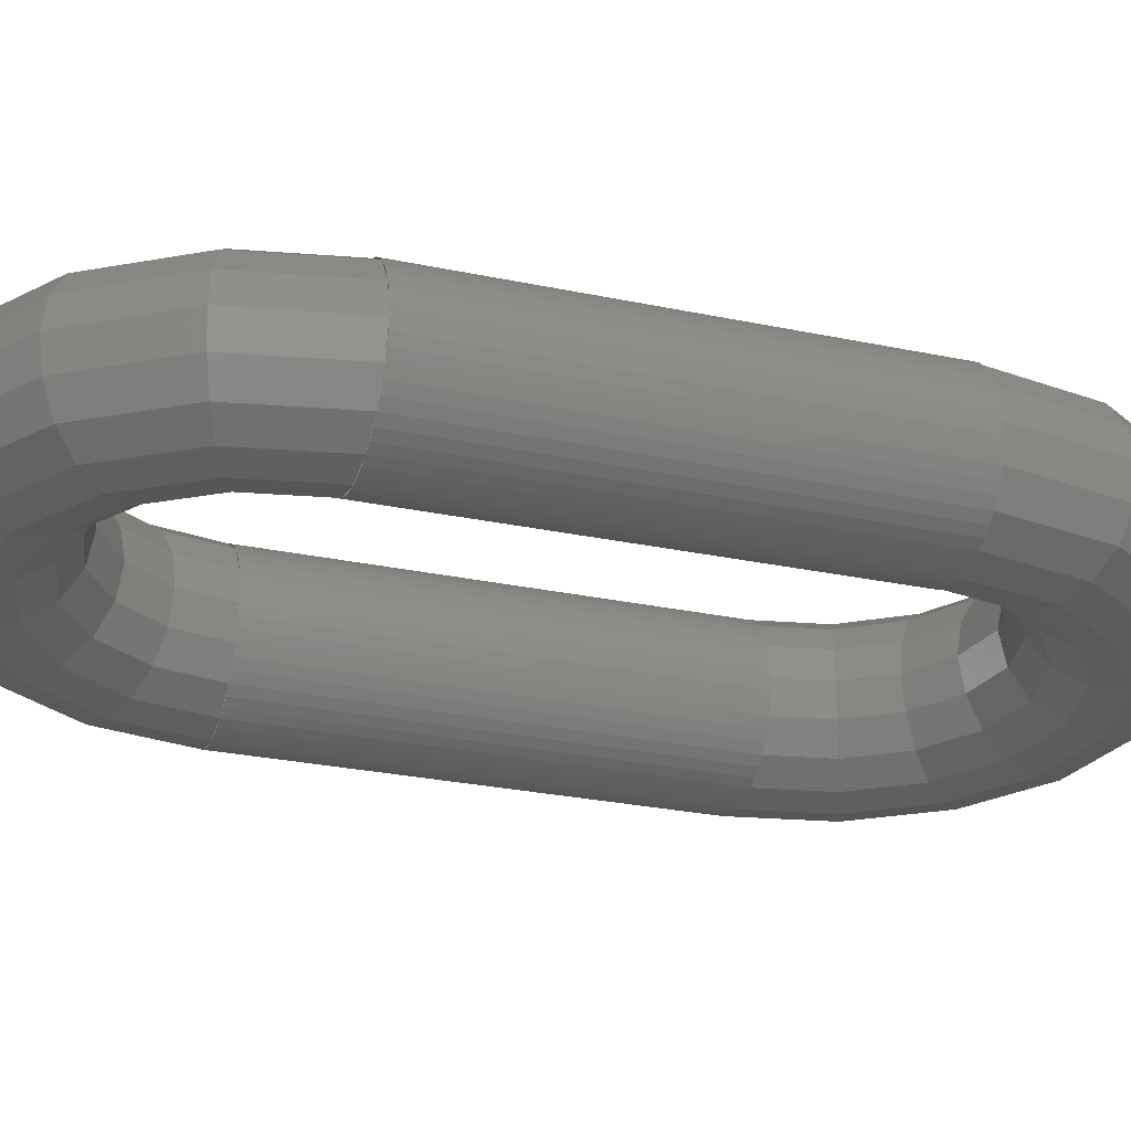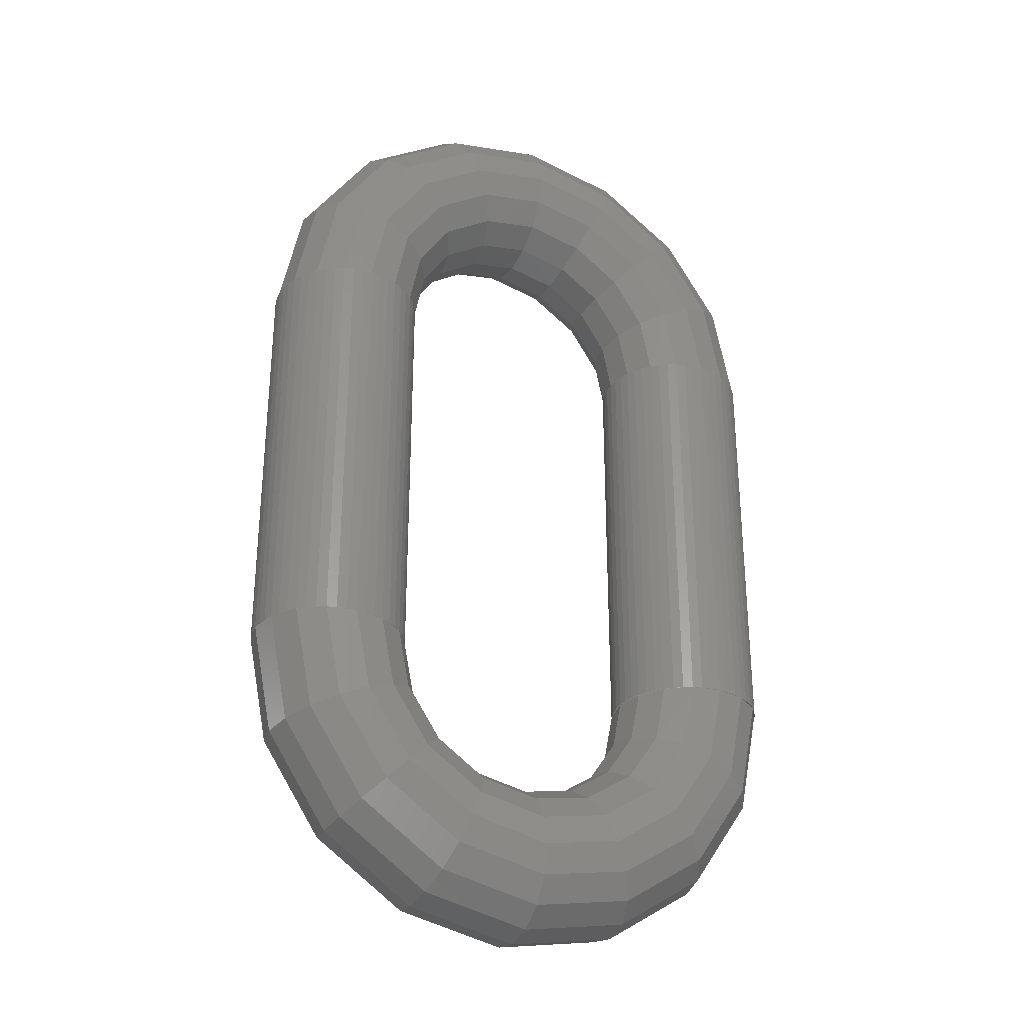
<metadata>
{"format":"stl","ext":"stl","renderer":"f3d","projection":"perspective","resolution":1024,"background":"white","views":[{"elev":-27.2,"azim":-108.1,"up":"+Z"},{"elev":-30.7,"azim":154.0,"up":"+Y"}]}
</metadata>
<code>
# stl→obj: 432 verts, 704 faces
v 2.195 0 0.0783
v 2.2 -3.2 0
v 2.2 0 0
v 2.195 -3.2 0.0783
v 2.179 0 0.1553
v 2.179 -3.2 0.1553
v 2.154 0 0.2296
v 2.154 -3.2 0.2296
v 2.12 0 0.3
v 2.12 -3.2 0.3
v 2.076 0 0.3653
v 2.076 -3.2 0.3653
v 2.024 0 0.4243
v 2.024 -3.2 0.4243
v 1.965 0 0.476
v 1.965 -3.2 0.476
v 1.9 0 0.5196
v 1.9 -3.2 0.5196
v 1.83 0 0.5543
v 1.83 -3.2 0.5543
v 1.755 0 0.5795
v 1.755 -3.2 0.5795
v 1.678 0 0.5948
v 1.678 -3.2 0.5948
v 1.6 0 0.6
v 1.6 -3.2 0.6
v 1.522 0 0.5948
v 1.522 -3.2 0.5948
v 1.445 0 0.5795
v 1.445 -3.2 0.5795
v 1.37 0 0.5543
v 1.37 -3.2 0.5543
v 1.3 0 0.5196
v 1.3 -3.2 0.5196
v 1.235 0 0.476
v 1.235 -3.2 0.476
v 1.176 0 0.4243
v 1.176 -3.2 0.4243
v 1.124 0 0.3653
v 1.124 -3.2 0.3653
v 1.08 0 0.3
v 1.08 -3.2 0.3
v 1.046 0 0.2296
v 1.046 -3.2 0.2296
v 1.02 0 0.1553
v 1.02 -3.2 0.1553
v 1.005 0 0.0783
v 1.005 -3.2 0.0783
v 1 0 0
v 1 -3.2 0
v 1.005 0 -0.0783
v 1.005 -3.2 -0.0783
v 1.02 0 -0.1553
v 1.02 -3.2 -0.1553
v 1.046 0 -0.2296
v 1.046 -3.2 -0.2296
v 1.08 0 -0.3
v 1.08 -3.2 -0.3
v 1.124 0 -0.3653
v 1.124 -3.2 -0.3653
v 1.176 0 -0.4243
v 1.176 -3.2 -0.4243
v 1.235 0 -0.476
v 1.235 -3.2 -0.476
v 1.3 0 -0.5196
v 1.3 -3.2 -0.5196
v 1.37 0 -0.5543
v 1.37 -3.2 -0.5543
v 1.445 0 -0.5795
v 1.445 -3.2 -0.5795
v 1.522 0 -0.5948
v 1.522 -3.2 -0.5948
v 1.6 0 -0.6
v 1.6 -3.2 -0.6
v 1.678 0 -0.5948
v 1.678 -3.2 -0.5948
v 1.755 0 -0.5795
v 1.755 -3.2 -0.5795
v 1.83 0 -0.5543
v 1.83 -3.2 -0.5543
v 1.9 0 -0.5196
v 1.9 -3.2 -0.5196
v 1.965 0 -0.476
v 1.965 -3.2 -0.476
v 2.024 0 -0.4243
v 2.024 -3.2 -0.4243
v 2.076 0 -0.3653
v 2.076 -3.2 -0.3653
v 2.12 0 -0.3
v 2.12 -3.2 -0.3
v 2.154 0 -0.2296
v 2.154 -3.2 -0.2296
v 2.179 0 -0.1553
v 2.179 -3.2 -0.1553
v 2.195 0 -0.0783
v 2.195 -3.2 -0.0783
v -1.005 0 0.0783
v -1 -3.2 0
v -1 0 0
v -1.005 -3.2 0.0783
v -1.02 0 0.1553
v -1.02 -3.2 0.1553
v -1.046 0 0.2296
v -1.046 -3.2 0.2296
v -1.08 0 0.3
v -1.08 -3.2 0.3
v -1.124 0 0.3653
v -1.124 -3.2 0.3653
v -1.176 0 0.4243
v -1.176 -3.2 0.4243
v -1.235 0 0.476
v -1.235 -3.2 0.476
v -1.3 0 0.5196
v -1.3 -3.2 0.5196
v -1.37 0 0.5543
v -1.37 -3.2 0.5543
v -1.445 0 0.5795
v -1.445 -3.2 0.5795
v -1.522 0 0.5948
v -1.522 -3.2 0.5948
v -1.6 0 0.6
v -1.6 -3.2 0.6
v -1.678 0 0.5948
v -1.678 -3.2 0.5948
v -1.755 0 0.5795
v -1.755 -3.2 0.5795
v -1.83 0 0.5543
v -1.83 -3.2 0.5543
v -1.9 0 0.5196
v -1.9 -3.2 0.5196
v -1.965 0 0.476
v -1.965 -3.2 0.476
v -2.024 0 0.4243
v -2.024 -3.2 0.4243
v -2.076 0 0.3653
v -2.076 -3.2 0.3653
v -2.12 0 0.3
v -2.12 -3.2 0.3
v -2.154 0 0.2296
v -2.154 -3.2 0.2296
v -2.179 0 0.1553
v -2.179 -3.2 0.1553
v -2.195 0 0.0783
v -2.195 -3.2 0.0783
v -2.2 0 0
v -2.2 -3.2 0
v -2.195 0 -0.0783
v -2.195 -3.2 -0.0783
v -2.179 0 -0.1553
v -2.179 -3.2 -0.1553
v -2.154 0 -0.2296
v -2.154 -3.2 -0.2296
v -2.12 0 -0.3
v -2.12 -3.2 -0.3
v -2.076 0 -0.3653
v -2.076 -3.2 -0.3653
v -2.024 0 -0.4243
v -2.024 -3.2 -0.4243
v -1.965 0 -0.476
v -1.965 -3.2 -0.476
v -1.9 0 -0.5196
v -1.9 -3.2 -0.5196
v -1.83 0 -0.5543
v -1.83 -3.2 -0.5543
v -1.755 0 -0.5795
v -1.755 -3.2 -0.5795
v -1.678 0 -0.5948
v -1.678 -3.2 -0.5948
v -1.6 0 -0.6
v -1.6 -3.2 -0.6
v -1.522 0 -0.5948
v -1.522 -3.2 -0.5948
v -1.445 0 -0.5795
v -1.445 -3.2 -0.5795
v -1.37 0 -0.5543
v -1.37 -3.2 -0.5543
v -1.3 0 -0.5196
v -1.3 -3.2 -0.5196
v -1.235 0 -0.476
v -1.235 -3.2 -0.476
v -1.176 0 -0.4243
v -1.176 -3.2 -0.4243
v -1.124 0 -0.3653
v -1.124 -3.2 -0.3653
v -1.08 0 -0.3
v -1.08 -3.2 -0.3
v -1.046 0 -0.2296
v -1.046 -3.2 -0.2296
v -1.02 0 -0.1553
v -1.02 -3.2 -0.1553
v -1.005 0 -0.0783
v -1.005 -3.2 -0.0783
v -1.478 0.6123 0.6
v -1.69 0.7002 0.5544
v -1.83 0 0.5544
v -1.87 0.7747 0.4243
v -1.99 0.8245 0.2296
v -2.033 0.8419 0
v -1.99 0.8245 -0.2296
v -1.87 0.7747 -0.4243
v -1.69 0.7002 -0.5544
v -1.83 0 -0.5544
v -1.478 0.6123 -0.6
v -1.266 0.5245 -0.5544
v -1.37 0 -0.5544
v -1.086 0.4499 -0.4243
v -0.9661 0.4002 -0.2296
v -0.9238 0.3827 0
v -0.9661 0.4002 0.2296
v -1.086 0.4499 0.4243
v -1.266 0.5245 0.5544
v -1.37 0 0.5544
v -1.131 1.131 0.6
v -1.294 1.294 0.5544
v -1.431 1.431 0.4243
v -1.523 1.523 0.2296
v -1.556 1.556 0
v -1.523 1.523 -0.2296
v -1.431 1.431 -0.4243
v -1.294 1.294 -0.5544
v -1.131 1.131 -0.6
v -0.969 0.969 -0.5544
v -0.8314 0.8314 -0.4243
v -0.7394 0.7394 -0.2296
v -0.707 0.707 0
v -0.7394 0.7394 0.2296
v -0.8314 0.8314 0.4243
v -0.969 0.969 0.5544
v -0.6123 1.478 0.6
v -0.7002 1.69 0.5544
v -0.7747 1.87 0.4243
v -0.8245 1.99 0.2296
v -0.8419 2.033 0
v -0.8245 1.99 -0.2296
v -0.7747 1.87 -0.4243
v -0.7002 1.69 -0.5544
v -0.6123 1.478 -0.6
v -0.5245 1.266 -0.5544
v -0.4499 1.086 -0.4243
v -0.4002 0.9661 -0.2296
v -0.3827 0.9238 0
v -0.4002 0.9661 0.2296
v -0.4499 1.086 0.4243
v -0.5245 1.266 0.5544
v 0 1.6 0.6
v 0 1.83 0.5544
v 0 2.024 0.4243
v 0 2.154 0.2296
v 0 2.2 0
v 0 2.154 -0.2296
v 0 2.024 -0.4243
v 0 1.83 -0.5544
v 0 1.6 -0.6
v 0 1.37 -0.5544
v 0 1.176 -0.4243
v 0 1.046 -0.2296
v 0 1 0
v 0 1.046 0.2296
v 0 1.176 0.4243
v 0 1.37 0.5544
v 1.478 0.6123 -0.6
v 1.69 0.7002 -0.5544
v 1.83 0 -0.5544
v 1.87 0.7747 -0.4243
v 1.99 0.8245 -0.2296
v 2.033 0.8419 0
v 1.99 0.8245 0.2296
v 1.87 0.7747 0.4243
v 1.69 0.7002 0.5544
v 1.83 0 0.5544
v 1.478 0.6123 0.6
v 1.266 0.5245 0.5544
v 1.37 0 0.5544
v 1.086 0.4499 0.4243
v 0.9661 0.4002 0.2296
v 0.9238 0.3827 0
v 0.9661 0.4002 -0.2296
v 1.086 0.4499 -0.4243
v 1.266 0.5245 -0.5544
v 1.37 0 -0.5544
v 1.131 1.131 -0.6
v 1.294 1.294 -0.5544
v 1.431 1.431 -0.4243
v 1.523 1.523 -0.2296
v 1.556 1.556 0
v 1.523 1.523 0.2296
v 1.431 1.431 0.4243
v 1.294 1.294 0.5544
v 1.131 1.131 0.6
v 0.969 0.969 0.5544
v 0.8314 0.8314 0.4243
v 0.7394 0.7394 0.2296
v 0.707 0.707 0
v 0.7394 0.7394 -0.2296
v 0.8314 0.8314 -0.4243
v 0.969 0.969 -0.5544
v 0.6123 1.478 -0.6
v 0.7002 1.69 -0.5544
v 0.7747 1.87 -0.4243
v 0.8245 1.99 -0.2296
v 0.8419 2.033 0
v 0.8245 1.99 0.2296
v 0.7747 1.87 0.4243
v 0.7002 1.69 0.5544
v 0.6123 1.478 0.6
v 0.5245 1.266 0.5544
v 0.4499 1.086 0.4243
v 0.4002 0.9661 0.2296
v 0.3827 0.9238 0
v 0.4002 0.9661 -0.2296
v 0.4499 1.086 -0.4243
v 0.5245 1.266 -0.5544
v 1.478 -3.812 0.6
v 1.69 -3.9 0.5544
v 1.83 -3.2 0.5544
v 1.87 -3.975 0.4243
v 1.99 -4.024 0.2296
v 2.033 -4.042 0
v 1.99 -4.024 -0.2296
v 1.87 -3.975 -0.4243
v 1.69 -3.9 -0.5544
v 1.83 -3.2 -0.5544
v 1.478 -3.812 -0.6
v 1.266 -3.724 -0.5544
v 1.37 -3.2 -0.5544
v 1.086 -3.65 -0.4243
v 0.9661 -3.6 -0.2296
v 0.9238 -3.583 0
v 0.9661 -3.6 0.2296
v 1.086 -3.65 0.4243
v 1.266 -3.724 0.5544
v 1.37 -3.2 0.5544
v 1.131 -4.331 0.6
v 1.294 -4.494 0.5544
v 1.431 -4.631 0.4243
v 1.523 -4.723 0.2296
v 1.556 -4.756 0
v 1.523 -4.723 -0.2296
v 1.431 -4.631 -0.4243
v 1.294 -4.494 -0.5544
v 1.131 -4.331 -0.6
v 0.969 -4.169 -0.5544
v 0.8314 -4.031 -0.4243
v 0.7394 -3.939 -0.2296
v 0.707 -3.907 0
v 0.7394 -3.939 0.2296
v 0.8314 -4.031 0.4243
v 0.969 -4.169 0.5544
v 0.6123 -4.678 0.6
v 0.7002 -4.89 0.5544
v 0.7747 -5.07 0.4243
v 0.8245 -5.19 0.2296
v 0.8419 -5.233 0
v 0.8245 -5.19 -0.2296
v 0.7747 -5.07 -0.4243
v 0.7002 -4.89 -0.5544
v 0.6123 -4.678 -0.6
v 0.5245 -4.466 -0.5544
v 0.4499 -4.286 -0.4243
v 0.4002 -4.166 -0.2296
v 0.3827 -4.124 0
v 0.4002 -4.166 0.2296
v 0.4499 -4.286 0.4243
v 0.5245 -4.466 0.5544
v 0 -4.8 0.6
v 0 -5.03 0.5544
v 0 -5.224 0.4243
v 0 -5.354 0.2296
v 0 -5.4 0
v 0 -5.354 -0.2296
v 0 -5.224 -0.4243
v 0 -5.03 -0.5544
v 0 -4.8 -0.6
v 0 -4.57 -0.5544
v 0 -4.376 -0.4243
v 0 -4.246 -0.2296
v 0 -4.2 0
v 0 -4.246 0.2296
v 0 -4.376 0.4243
v 0 -4.57 0.5544
v -1.478 -3.812 -0.6
v -1.69 -3.9 -0.5544
v -1.83 -3.2 -0.5544
v -1.87 -3.975 -0.4243
v -1.99 -4.024 -0.2296
v -2.033 -4.042 0
v -1.99 -4.024 0.2296
v -1.87 -3.975 0.4243
v -1.69 -3.9 0.5544
v -1.83 -3.2 0.5544
v -1.478 -3.812 0.6
v -1.266 -3.724 0.5544
v -1.37 -3.2 0.5544
v -1.086 -3.65 0.4243
v -0.9661 -3.6 0.2296
v -0.9238 -3.583 0
v -0.9661 -3.6 -0.2296
v -1.086 -3.65 -0.4243
v -1.266 -3.724 -0.5544
v -1.37 -3.2 -0.5544
v -1.131 -4.331 -0.6
v -1.294 -4.494 -0.5544
v -1.431 -4.631 -0.4243
v -1.523 -4.723 -0.2296
v -1.556 -4.756 0
v -1.523 -4.723 0.2296
v -1.431 -4.631 0.4243
v -1.294 -4.494 0.5544
v -1.131 -4.331 0.6
v -0.969 -4.169 0.5544
v -0.8314 -4.031 0.4243
v -0.7394 -3.939 0.2296
v -0.707 -3.907 0
v -0.7394 -3.939 -0.2296
v -0.8314 -4.031 -0.4243
v -0.969 -4.169 -0.5544
v -0.6123 -4.678 -0.6
v -0.7002 -4.89 -0.5544
v -0.7747 -5.07 -0.4243
v -0.8245 -5.19 -0.2296
v -0.8419 -5.233 0
v -0.8245 -5.19 0.2296
v -0.7747 -5.07 0.4243
v -0.7002 -4.89 0.5544
v -0.6123 -4.678 0.6
v -0.5245 -4.466 0.5544
v -0.4499 -4.286 0.4243
v -0.4002 -4.166 0.2296
v -0.3827 -4.124 0
v -0.4002 -4.166 -0.2296
v -0.4499 -4.286 -0.4243
v -0.5245 -4.466 -0.5544
f 1 2 3
f 2 1 4
f 5 4 1
f 4 5 6
f 7 6 5
f 6 7 8
f 9 8 7
f 8 9 10
f 11 10 9
f 10 11 12
f 13 12 11
f 12 13 14
f 15 14 13
f 14 15 16
f 17 16 15
f 16 17 18
f 19 18 17
f 18 19 20
f 21 20 19
f 20 21 22
f 23 22 21
f 22 23 24
f 25 24 23
f 24 25 26
f 27 26 25
f 26 27 28
f 29 28 27
f 28 29 30
f 31 30 29
f 30 31 32
f 33 32 31
f 32 33 34
f 35 34 33
f 34 35 36
f 37 36 35
f 36 37 38
f 39 38 37
f 38 39 40
f 41 40 39
f 40 41 42
f 43 42 41
f 42 43 44
f 45 44 43
f 44 45 46
f 47 46 45
f 46 47 48
f 49 48 47
f 48 49 50
f 51 50 49
f 50 51 52
f 53 52 51
f 52 53 54
f 55 54 53
f 54 55 56
f 57 56 55
f 56 57 58
f 59 58 57
f 58 59 60
f 61 60 59
f 60 61 62
f 63 62 61
f 62 63 64
f 65 64 63
f 64 65 66
f 67 66 65
f 66 67 68
f 69 68 67
f 68 69 70
f 71 70 69
f 70 71 72
f 73 72 71
f 72 73 74
f 75 74 73
f 74 75 76
f 77 76 75
f 76 77 78
f 79 78 77
f 78 79 80
f 81 80 79
f 80 81 82
f 83 82 81
f 82 83 84
f 85 84 83
f 84 85 86
f 87 86 85
f 86 87 88
f 89 88 87
f 88 89 90
f 91 90 89
f 90 91 92
f 93 92 91
f 92 93 94
f 95 94 93
f 94 95 96
f 3 96 95
f 96 3 2
f 97 98 99
f 98 97 100
f 101 100 97
f 100 101 102
f 103 102 101
f 102 103 104
f 105 104 103
f 104 105 106
f 107 106 105
f 106 107 108
f 109 108 107
f 108 109 110
f 111 110 109
f 110 111 112
f 113 112 111
f 112 113 114
f 115 114 113
f 114 115 116
f 117 116 115
f 116 117 118
f 119 118 117
f 118 119 120
f 121 120 119
f 120 121 122
f 123 122 121
f 122 123 124
f 125 124 123
f 124 125 126
f 127 126 125
f 126 127 128
f 129 128 127
f 128 129 130
f 131 130 129
f 130 131 132
f 133 132 131
f 132 133 134
f 135 134 133
f 134 135 136
f 137 136 135
f 136 137 138
f 139 138 137
f 138 139 140
f 141 140 139
f 140 141 142
f 143 142 141
f 142 143 144
f 145 144 143
f 144 145 146
f 147 146 145
f 146 147 148
f 149 148 147
f 148 149 150
f 151 150 149
f 150 151 152
f 153 152 151
f 152 153 154
f 155 154 153
f 154 155 156
f 157 156 155
f 156 157 158
f 159 158 157
f 158 159 160
f 161 160 159
f 160 161 162
f 163 162 161
f 162 163 164
f 165 164 163
f 164 165 166
f 167 166 165
f 166 167 168
f 169 168 167
f 168 169 170
f 171 170 169
f 170 171 172
f 173 172 171
f 172 173 174
f 175 174 173
f 174 175 176
f 177 176 175
f 176 177 178
f 179 178 177
f 178 179 180
f 181 180 179
f 180 181 182
f 183 182 181
f 182 183 184
f 185 184 183
f 184 185 186
f 187 186 185
f 186 187 188
f 189 188 187
f 188 189 190
f 191 190 189
f 190 191 192
f 99 192 191
f 192 99 98
f 121 193 194
f 194 195 121
f 195 194 196
f 196 133 195
f 133 196 197
f 197 139 133
f 139 197 198
f 198 145 139
f 145 198 199
f 199 151 145
f 151 199 200
f 200 157 151
f 157 200 201
f 201 202 157
f 202 201 203
f 203 169 202
f 169 203 204
f 204 205 169
f 205 204 206
f 206 181 205
f 181 206 207
f 207 187 181
f 187 207 208
f 208 99 187
f 99 208 209
f 209 103 99
f 103 209 210
f 210 109 103
f 109 210 211
f 211 212 109
f 212 211 193
f 193 121 212
f 193 213 214
f 214 194 193
f 194 214 215
f 215 196 194
f 196 215 216
f 216 197 196
f 197 216 217
f 217 198 197
f 198 217 218
f 218 199 198
f 199 218 219
f 219 200 199
f 200 219 220
f 220 201 200
f 201 220 221
f 221 203 201
f 203 221 222
f 222 204 203
f 204 222 223
f 223 206 204
f 206 223 224
f 224 207 206
f 207 224 225
f 225 208 207
f 208 225 226
f 226 209 208
f 209 226 227
f 227 210 209
f 210 227 228
f 228 211 210
f 211 228 213
f 213 193 211
f 213 229 230
f 230 214 213
f 214 230 231
f 231 215 214
f 215 231 232
f 232 216 215
f 216 232 233
f 233 217 216
f 217 233 234
f 234 218 217
f 218 234 235
f 235 219 218
f 219 235 236
f 236 220 219
f 220 236 237
f 237 221 220
f 221 237 238
f 238 222 221
f 222 238 239
f 239 223 222
f 223 239 240
f 240 224 223
f 224 240 241
f 241 225 224
f 225 241 242
f 242 226 225
f 226 242 243
f 243 227 226
f 227 243 244
f 244 228 227
f 228 244 229
f 229 213 228
f 229 245 246
f 246 230 229
f 230 246 247
f 247 231 230
f 231 247 248
f 248 232 231
f 232 248 249
f 249 233 232
f 233 249 250
f 250 234 233
f 234 250 251
f 251 235 234
f 235 251 252
f 252 236 235
f 236 252 253
f 253 237 236
f 237 253 254
f 254 238 237
f 238 254 255
f 255 239 238
f 239 255 256
f 256 240 239
f 240 256 257
f 257 241 240
f 241 257 258
f 258 242 241
f 242 258 259
f 259 243 242
f 243 259 260
f 260 244 243
f 244 260 245
f 245 229 244
f 73 261 262
f 262 263 73
f 263 262 264
f 264 85 263
f 85 264 265
f 265 91 85
f 91 265 266
f 266 3 91
f 3 266 267
f 267 7 3
f 7 267 268
f 268 13 7
f 13 268 269
f 269 270 13
f 270 269 271
f 271 25 270
f 25 271 272
f 272 273 25
f 273 272 274
f 274 37 273
f 37 274 275
f 275 43 37
f 43 275 276
f 276 49 43
f 49 276 277
f 277 55 49
f 55 277 278
f 278 61 55
f 61 278 279
f 279 280 61
f 280 279 261
f 261 73 280
f 261 281 282
f 282 262 261
f 262 282 283
f 283 264 262
f 264 283 284
f 284 265 264
f 265 284 285
f 285 266 265
f 266 285 286
f 286 267 266
f 267 286 287
f 287 268 267
f 268 287 288
f 288 269 268
f 269 288 289
f 289 271 269
f 271 289 290
f 290 272 271
f 272 290 291
f 291 274 272
f 274 291 292
f 292 275 274
f 275 292 293
f 293 276 275
f 276 293 294
f 294 277 276
f 277 294 295
f 295 278 277
f 278 295 296
f 296 279 278
f 279 296 281
f 281 261 279
f 281 297 298
f 298 282 281
f 282 298 299
f 299 283 282
f 283 299 300
f 300 284 283
f 284 300 301
f 301 285 284
f 285 301 302
f 302 286 285
f 286 302 303
f 303 287 286
f 287 303 304
f 304 288 287
f 288 304 305
f 305 289 288
f 289 305 306
f 306 290 289
f 290 306 307
f 307 291 290
f 291 307 308
f 308 292 291
f 292 308 309
f 309 293 292
f 293 309 310
f 310 294 293
f 294 310 311
f 311 295 294
f 295 311 312
f 312 296 295
f 296 312 297
f 297 281 296
f 297 253 252
f 252 298 297
f 298 252 251
f 251 299 298
f 299 251 250
f 250 300 299
f 300 250 249
f 249 301 300
f 301 249 248
f 248 302 301
f 302 248 247
f 247 303 302
f 303 247 246
f 246 304 303
f 304 246 245
f 245 305 304
f 305 245 260
f 260 306 305
f 306 260 259
f 259 307 306
f 307 259 258
f 258 308 307
f 308 258 257
f 257 309 308
f 309 257 256
f 256 310 309
f 310 256 255
f 255 311 310
f 311 255 254
f 254 312 311
f 312 254 253
f 253 297 312
f 26 313 314
f 314 315 26
f 315 314 316
f 316 14 315
f 14 316 317
f 317 8 14
f 8 317 318
f 318 2 8
f 2 318 319
f 319 92 2
f 92 319 320
f 320 86 92
f 86 320 321
f 321 322 86
f 322 321 323
f 323 74 322
f 74 323 324
f 324 325 74
f 325 324 326
f 326 62 325
f 62 326 327
f 327 56 62
f 56 327 328
f 328 50 56
f 50 328 329
f 329 44 50
f 44 329 330
f 330 38 44
f 38 330 331
f 331 332 38
f 332 331 313
f 313 26 332
f 313 333 334
f 334 314 313
f 314 334 335
f 335 316 314
f 316 335 336
f 336 317 316
f 317 336 337
f 337 318 317
f 318 337 338
f 338 319 318
f 319 338 339
f 339 320 319
f 320 339 340
f 340 321 320
f 321 340 341
f 341 323 321
f 323 341 342
f 342 324 323
f 324 342 343
f 343 326 324
f 326 343 344
f 344 327 326
f 327 344 345
f 345 328 327
f 328 345 346
f 346 329 328
f 329 346 347
f 347 330 329
f 330 347 348
f 348 331 330
f 331 348 333
f 333 313 331
f 333 349 350
f 350 334 333
f 334 350 351
f 351 335 334
f 335 351 352
f 352 336 335
f 336 352 353
f 353 337 336
f 337 353 354
f 354 338 337
f 338 354 355
f 355 339 338
f 339 355 356
f 356 340 339
f 340 356 357
f 357 341 340
f 341 357 358
f 358 342 341
f 342 358 359
f 359 343 342
f 343 359 360
f 360 344 343
f 344 360 361
f 361 345 344
f 345 361 362
f 362 346 345
f 346 362 363
f 363 347 346
f 347 363 364
f 364 348 347
f 348 364 349
f 349 333 348
f 349 365 366
f 366 350 349
f 350 366 367
f 367 351 350
f 351 367 368
f 368 352 351
f 352 368 369
f 369 353 352
f 353 369 370
f 370 354 353
f 354 370 371
f 371 355 354
f 355 371 372
f 372 356 355
f 356 372 373
f 373 357 356
f 357 373 374
f 374 358 357
f 358 374 375
f 375 359 358
f 359 375 376
f 376 360 359
f 360 376 377
f 377 361 360
f 361 377 378
f 378 362 361
f 362 378 379
f 379 363 362
f 363 379 380
f 380 364 363
f 364 380 365
f 365 349 364
f 170 381 382
f 382 383 170
f 383 382 384
f 384 158 383
f 158 384 385
f 385 152 158
f 152 385 386
f 386 146 152
f 146 386 387
f 387 140 146
f 140 387 388
f 388 134 140
f 134 388 389
f 389 390 134
f 390 389 391
f 391 122 390
f 122 391 392
f 392 393 122
f 393 392 394
f 394 110 393
f 110 394 395
f 395 104 110
f 104 395 396
f 396 98 104
f 98 396 397
f 397 188 98
f 188 397 398
f 398 182 188
f 182 398 399
f 399 400 182
f 400 399 381
f 381 170 400
f 381 401 402
f 402 382 381
f 382 402 403
f 403 384 382
f 384 403 404
f 404 385 384
f 385 404 405
f 405 386 385
f 386 405 406
f 406 387 386
f 387 406 407
f 407 388 387
f 388 407 408
f 408 389 388
f 389 408 409
f 409 391 389
f 391 409 410
f 410 392 391
f 392 410 411
f 411 394 392
f 394 411 412
f 412 395 394
f 395 412 413
f 413 396 395
f 396 413 414
f 414 397 396
f 397 414 415
f 415 398 397
f 398 415 416
f 416 399 398
f 399 416 401
f 401 381 399
f 401 417 418
f 418 402 401
f 402 418 419
f 419 403 402
f 403 419 420
f 420 404 403
f 404 420 421
f 421 405 404
f 405 421 422
f 422 406 405
f 406 422 423
f 423 407 406
f 407 423 424
f 424 408 407
f 408 424 425
f 425 409 408
f 409 425 426
f 426 410 409
f 410 426 427
f 427 411 410
f 411 427 428
f 428 412 411
f 412 428 429
f 429 413 412
f 413 429 430
f 430 414 413
f 414 430 431
f 431 415 414
f 415 431 432
f 432 416 415
f 416 432 417
f 417 401 416
f 417 373 372
f 372 418 417
f 418 372 371
f 371 419 418
f 419 371 370
f 370 420 419
f 420 370 369
f 369 421 420
f 421 369 368
f 368 422 421
f 422 368 367
f 367 423 422
f 423 367 366
f 366 424 423
f 424 366 365
f 365 425 424
f 425 365 380
f 380 426 425
f 426 380 379
f 379 427 426
f 427 379 378
f 378 428 427
f 428 378 377
f 377 429 428
f 429 377 376
f 376 430 429
f 430 376 375
f 375 431 430
f 431 375 374
f 374 432 431
f 432 374 373
f 373 417 432

</code>
